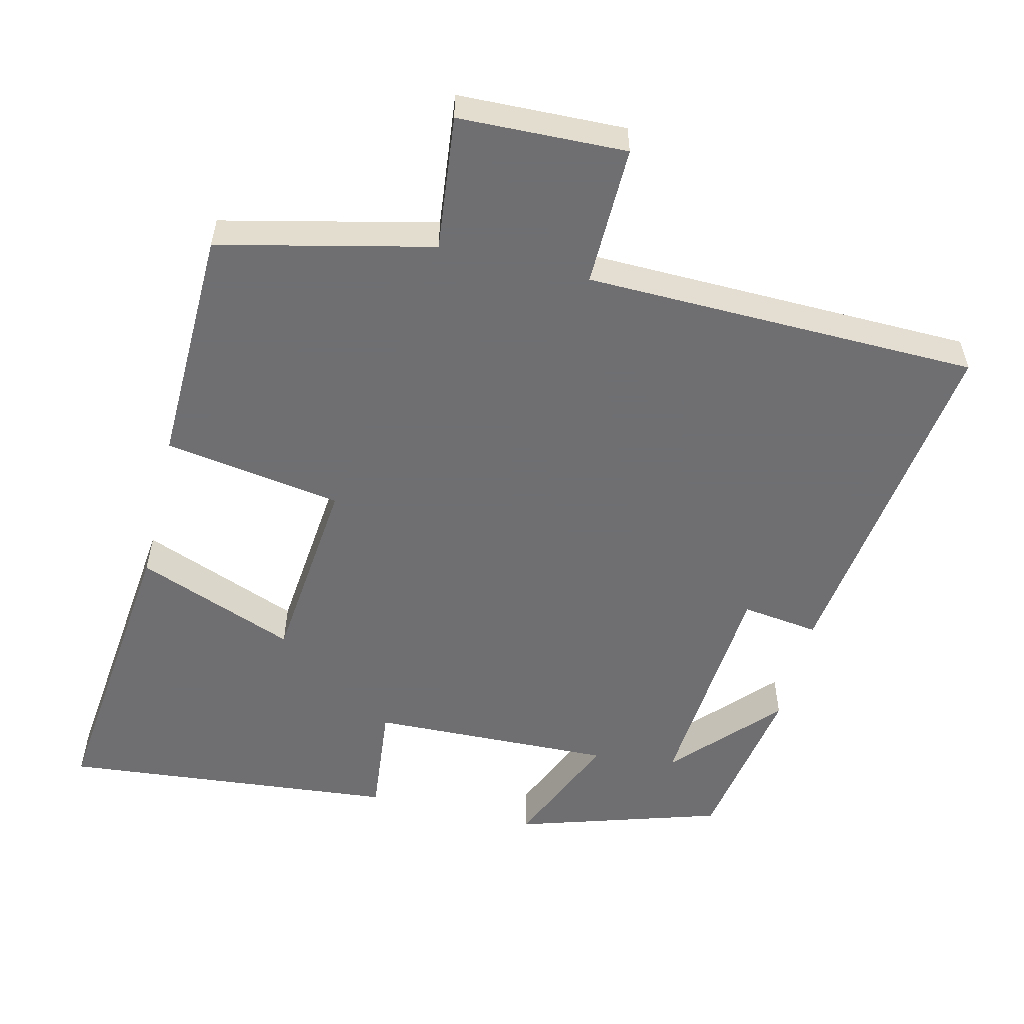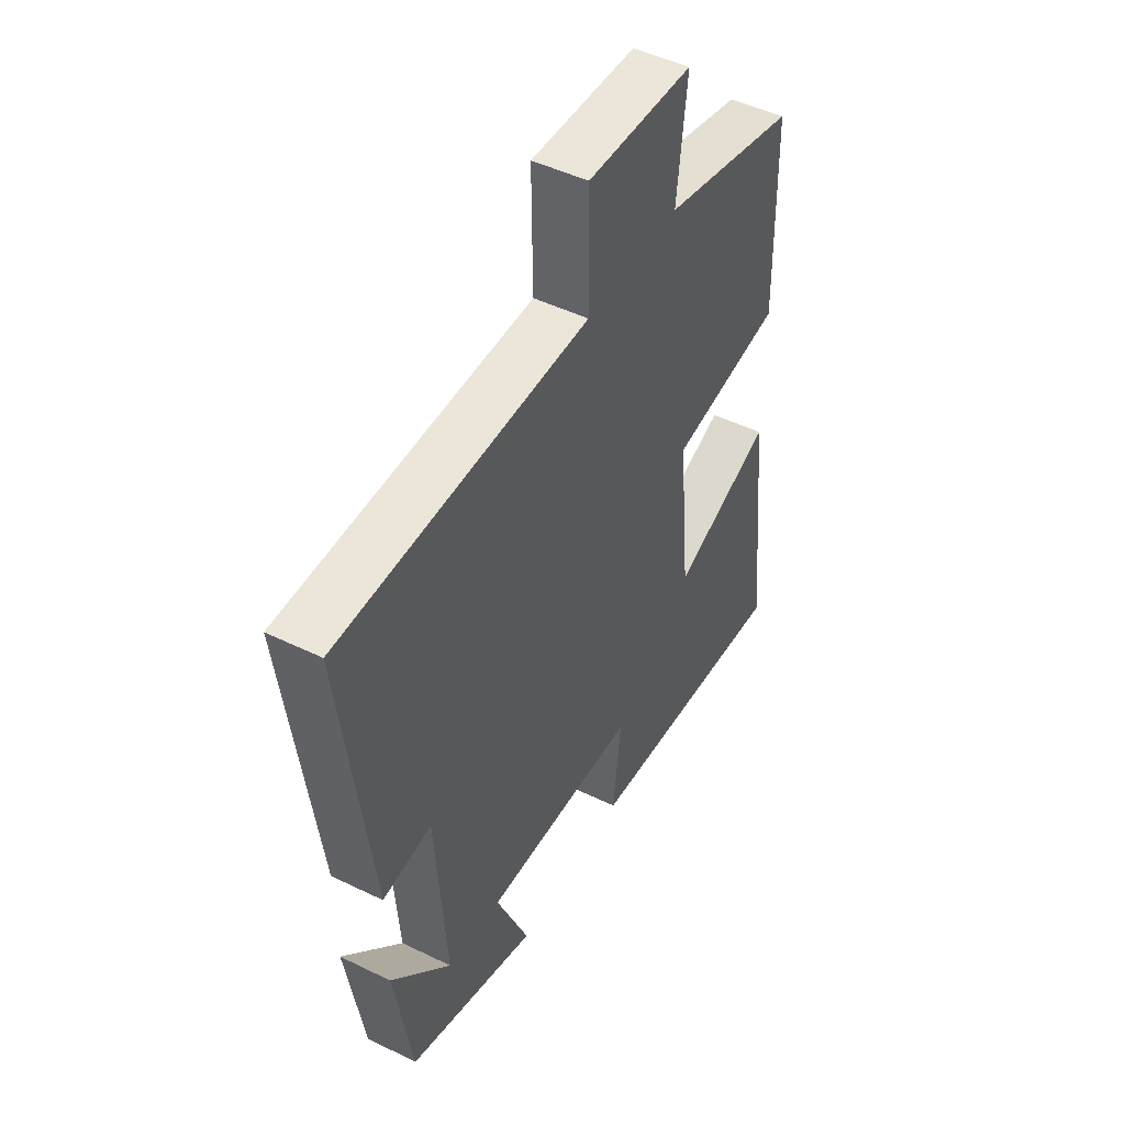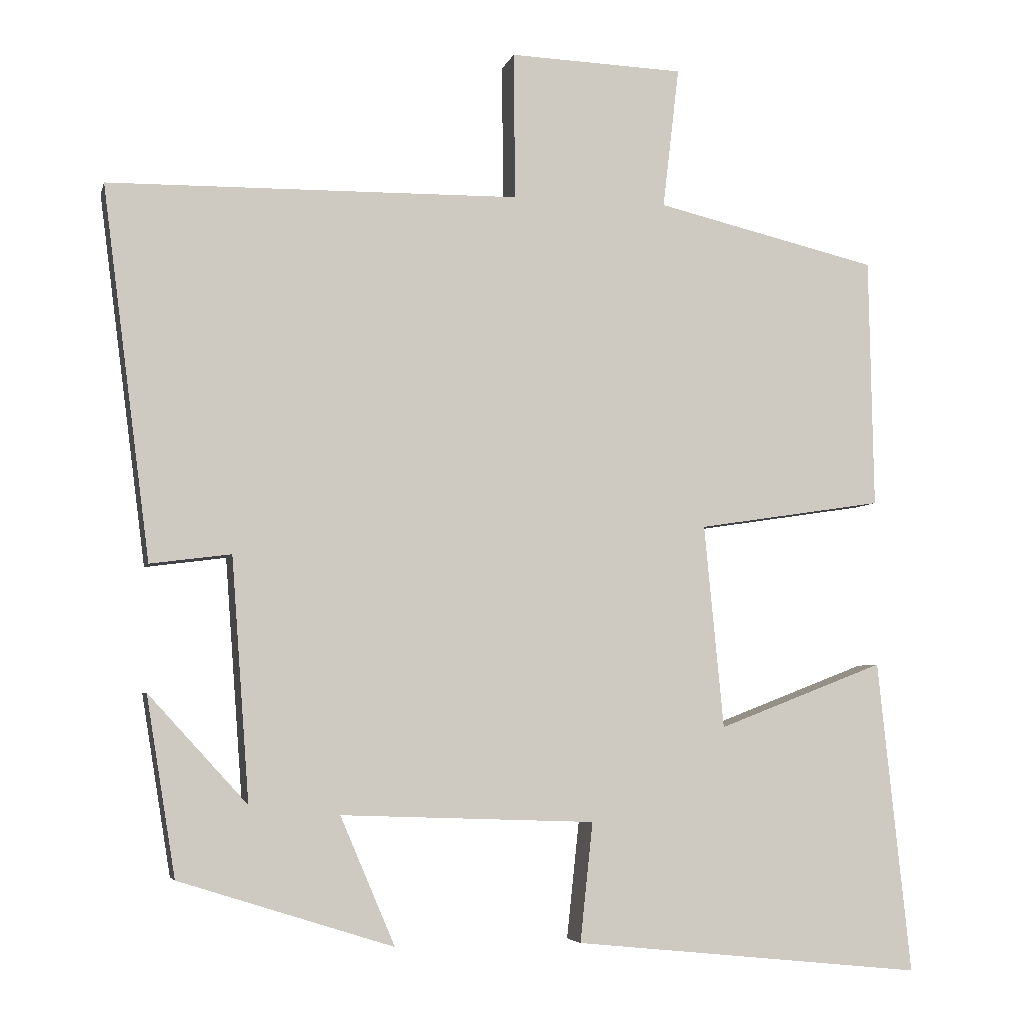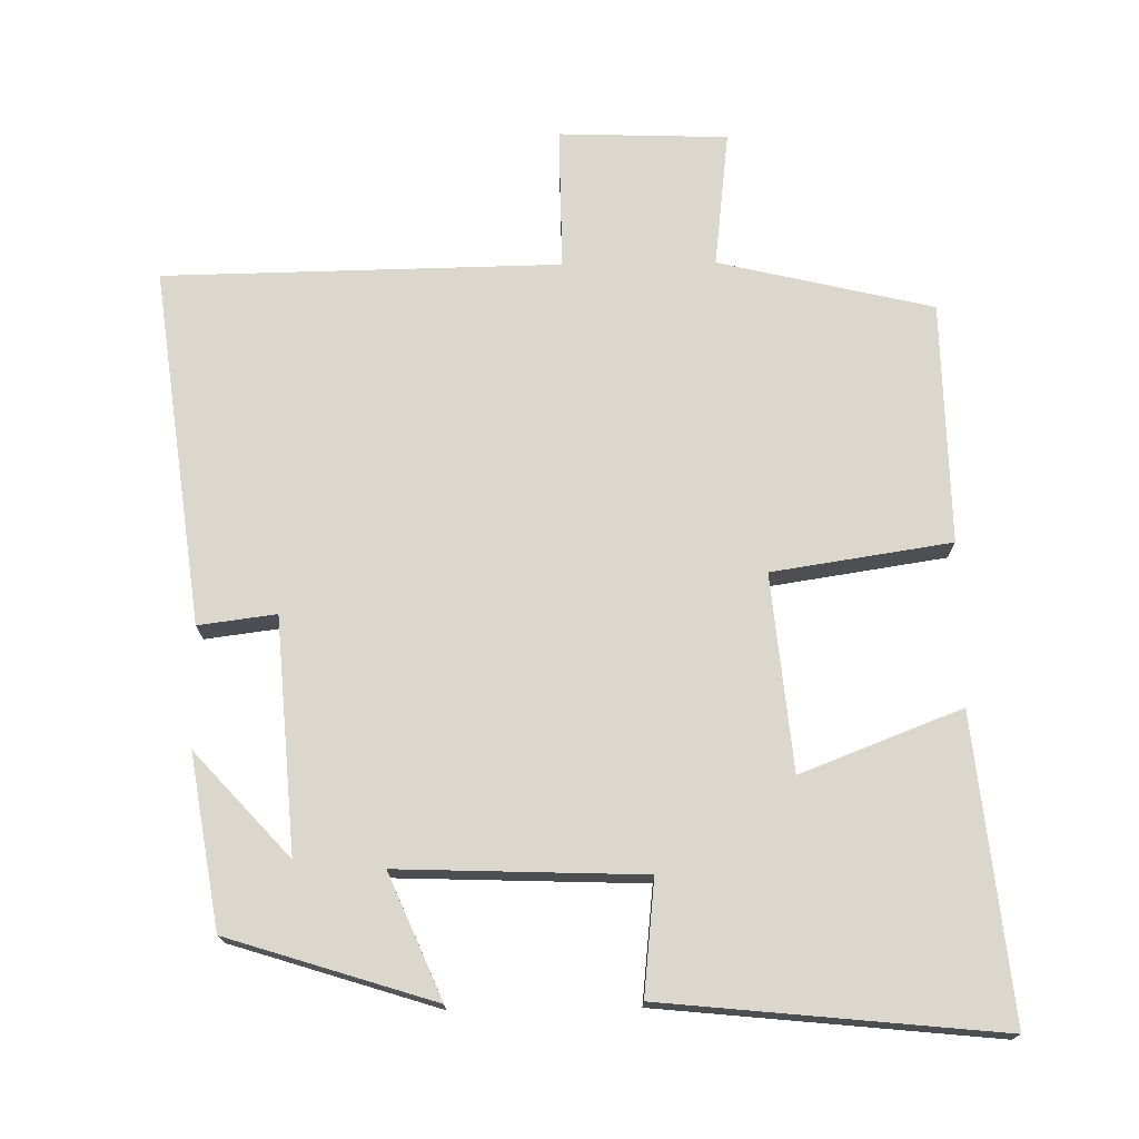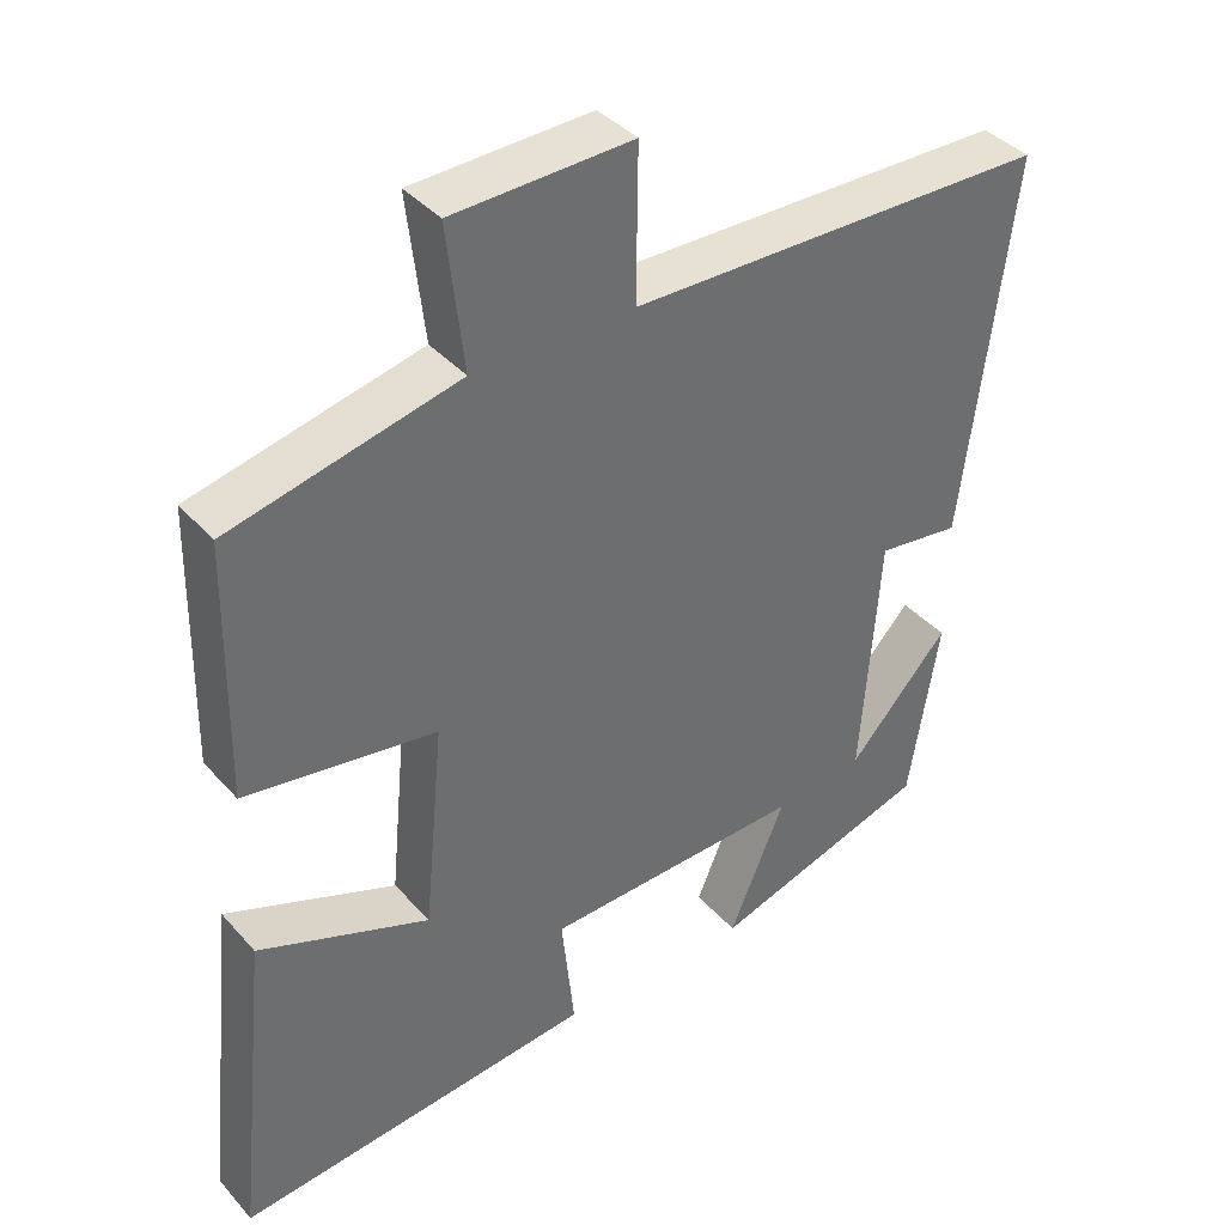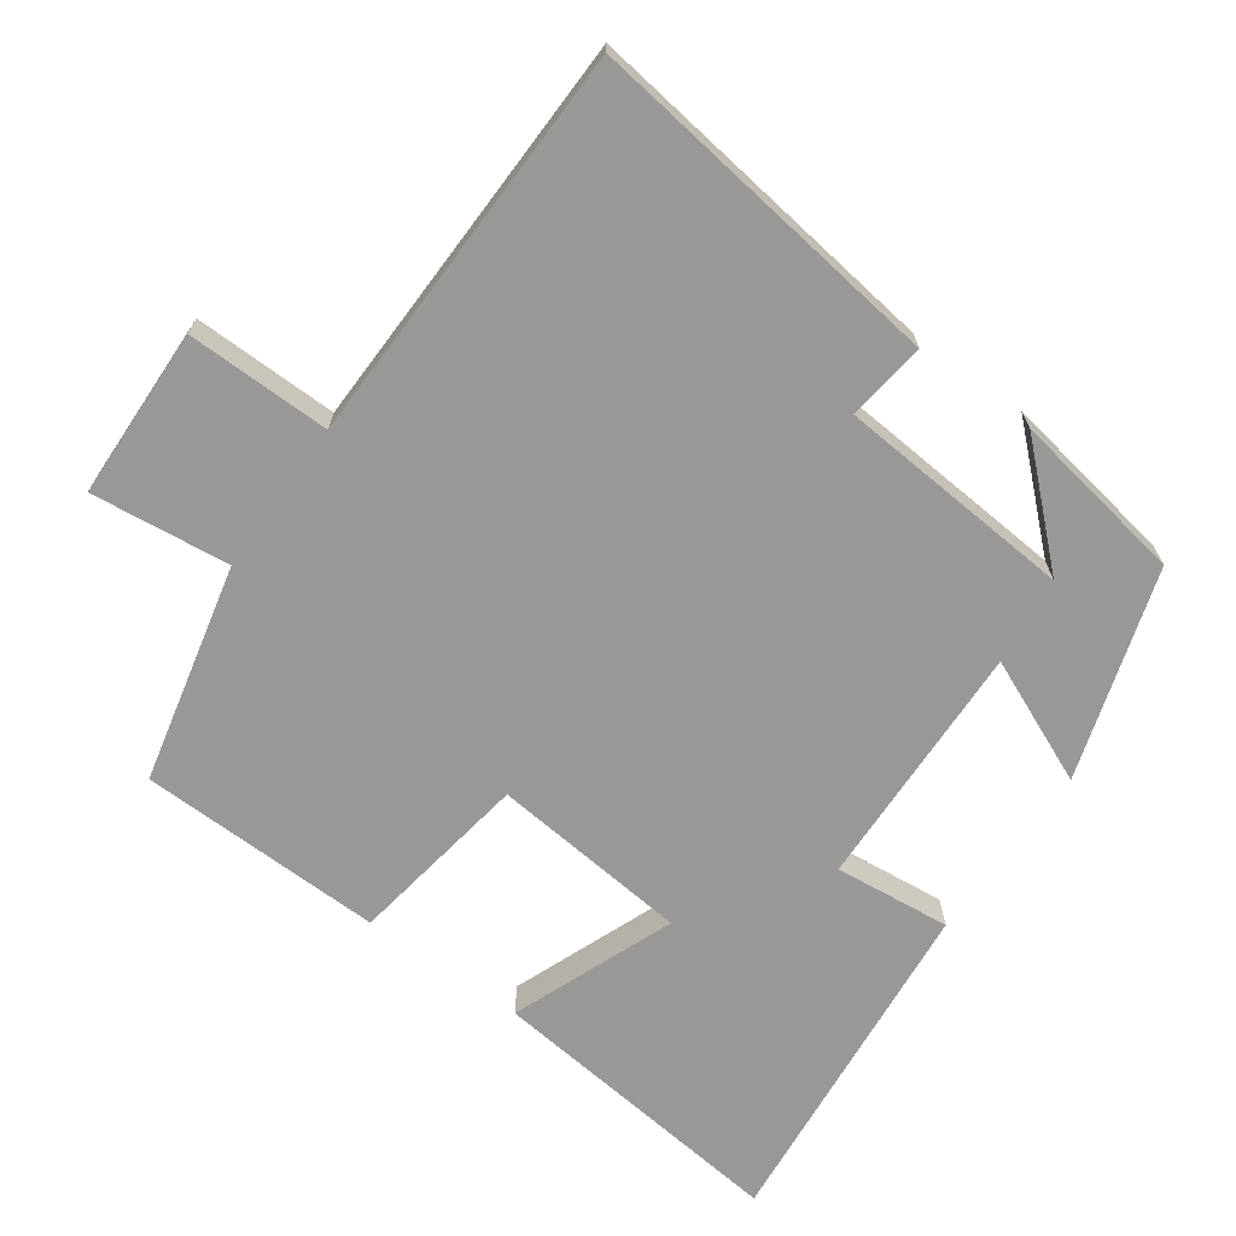
<metadata>
{"format":"obj","ext":"obj","renderer":"f3d","projection":"perspective","resolution":1024,"background":"white","views":[{"elev":-54.7,"azim":-13.8,"up":"+Y"},{"elev":47.9,"azim":118.7,"up":"+Z"},{"elev":-5.1,"azim":166.6,"up":"+Z"},{"elev":73.4,"azim":179.2,"up":"+Y"},{"elev":38.9,"azim":-36.6,"up":"+Z"},{"elev":-68.7,"azim":54.2,"up":"+Y"}]}
</metadata>
<code>
v 0.461 0.07 -0.41
v 0.175 0.07 -0.5
v 0.248 0.07 -0.329
v -0.092 0.07 -0.341
v -0.075 0.07 -0.5
v -0.544 0.07 -0.547
v -0.5 0.07 -0.129
v -0.277 0.07 -0.215
v -0.251 0.07 0.057
v -0.5 0.07 0.095
v -0.494 0.07 0.43
v -0.196 0.07 0.5
v -0.218 0.07 0.689
v 0.016 0.07 0.697
v 0.014 0.07 0.5
v 0.564 0.07 0.491
v 0.5 0.07 -0.005
v 0.392 0.07 0.009
v 0.368 0.07 -0.315
v 0.5 0.07 -0.171
v 0.461 0 -0.41
v 0.175 0 -0.5
v 0.248 0 -0.329
v -0.092 0 -0.341
v -0.075 0 -0.5
v -0.544 0 -0.547
v -0.5 0 -0.129
v -0.277 0 -0.215
v -0.251 0 0.057
v -0.5 0 0.095
v -0.494 0 0.43
v -0.196 0 0.5
v -0.218 0 0.689
v 0.016 0 0.697
v 0.014 0 0.5
v 0.564 0 0.491
v 0.5 0 -0.005
v 0.392 0 0.009
v 0.368 0 -0.315
v 0.5 0 -0.171
f 19 20 1
f 15 16 17 18
f 15 18 19
f 12 13 14 15
f 12 15 19
f 9 10 11 12
f 8 9 12 19
f 5 6 7 8
f 4 5 8
f 3 4 8 19
f 1 2 3 19
f 21 40 39
f 38 37 36 35
f 39 38 35
f 35 34 33 32
f 39 35 32
f 32 31 30 29
f 39 32 29 28
f 28 27 26 25
f 28 25 24
f 39 28 24 23
f 39 23 22 21
f 1 21 22 2
f 2 22 23 3
f 3 23 24 4
f 4 24 25 5
f 5 25 26 6
f 6 26 27 7
f 7 27 28 8
f 8 28 29 9
f 9 29 30 10
f 10 30 31 11
f 11 31 32 12
f 12 32 33 13
f 13 33 34 14
f 14 34 35 15
f 15 35 36 16
f 16 36 37 17
f 17 37 38 18
f 18 38 39 19
f 19 39 40 20
f 20 40 21 1

</code>
